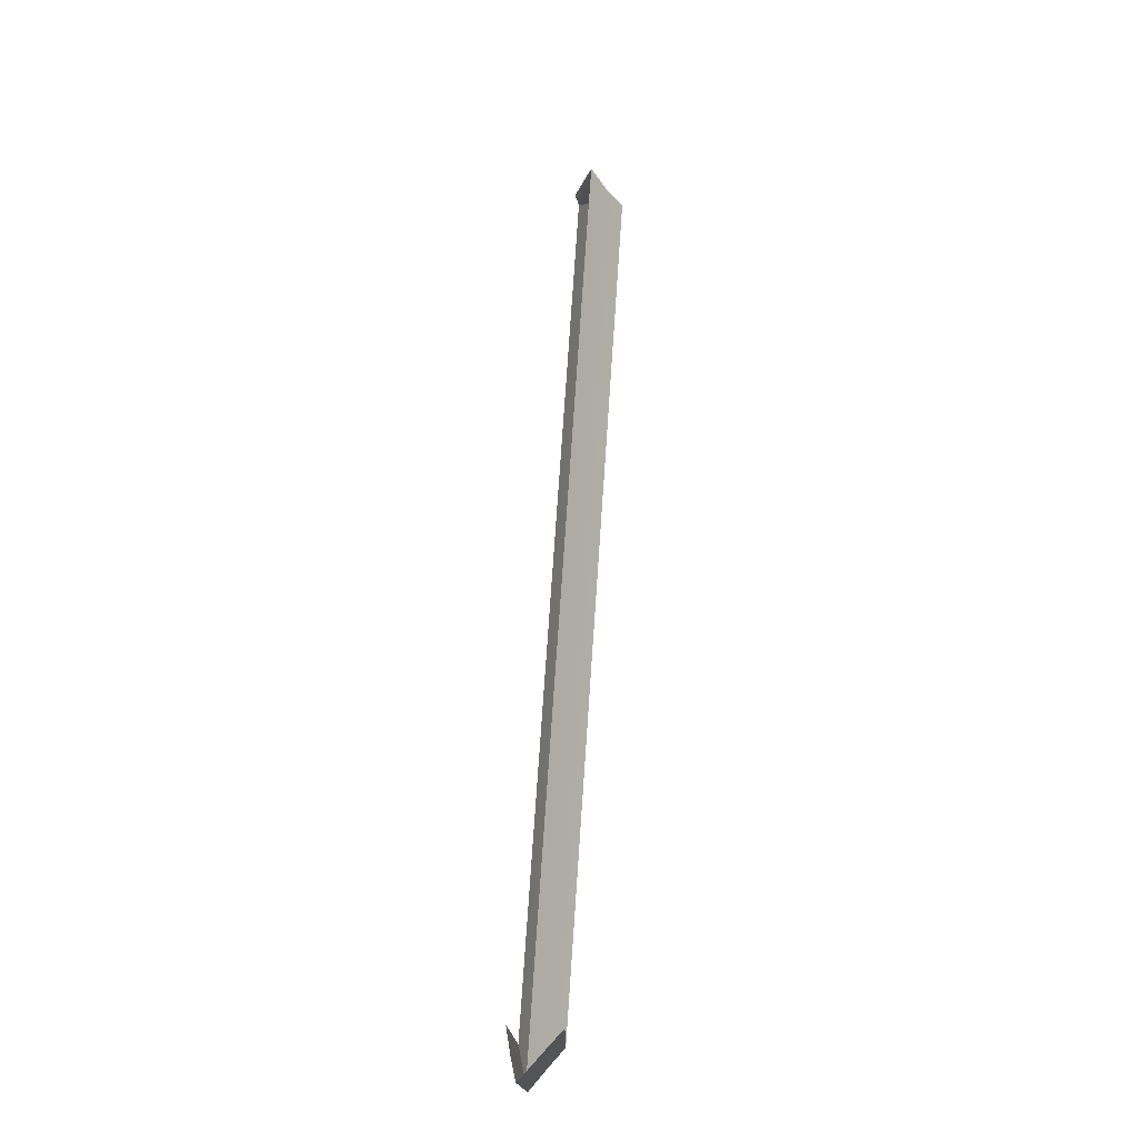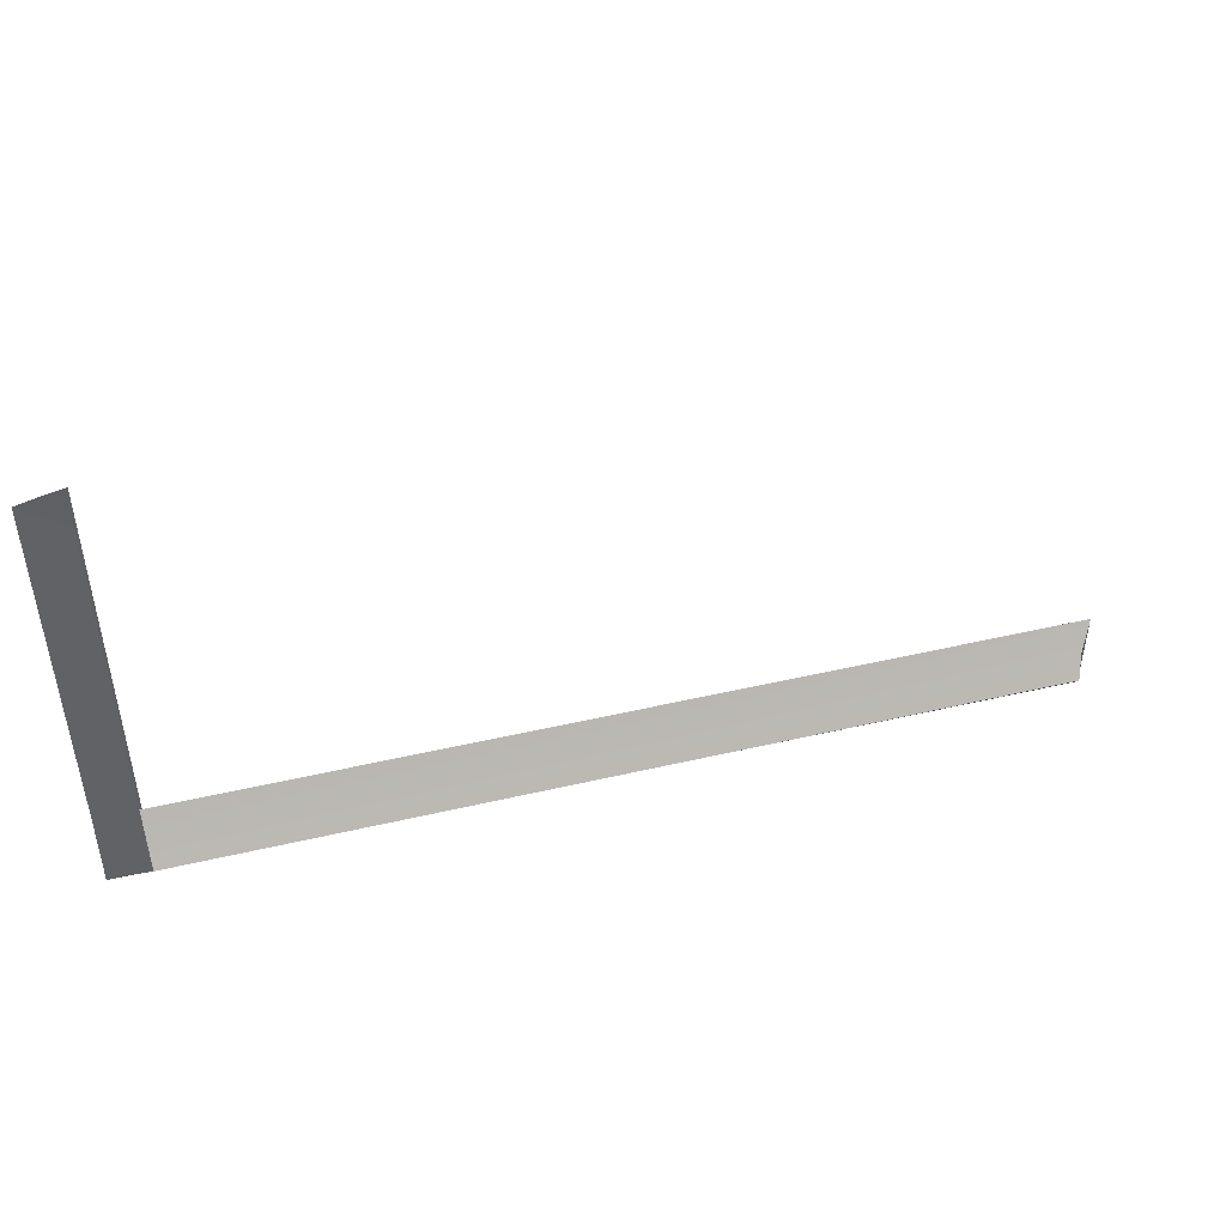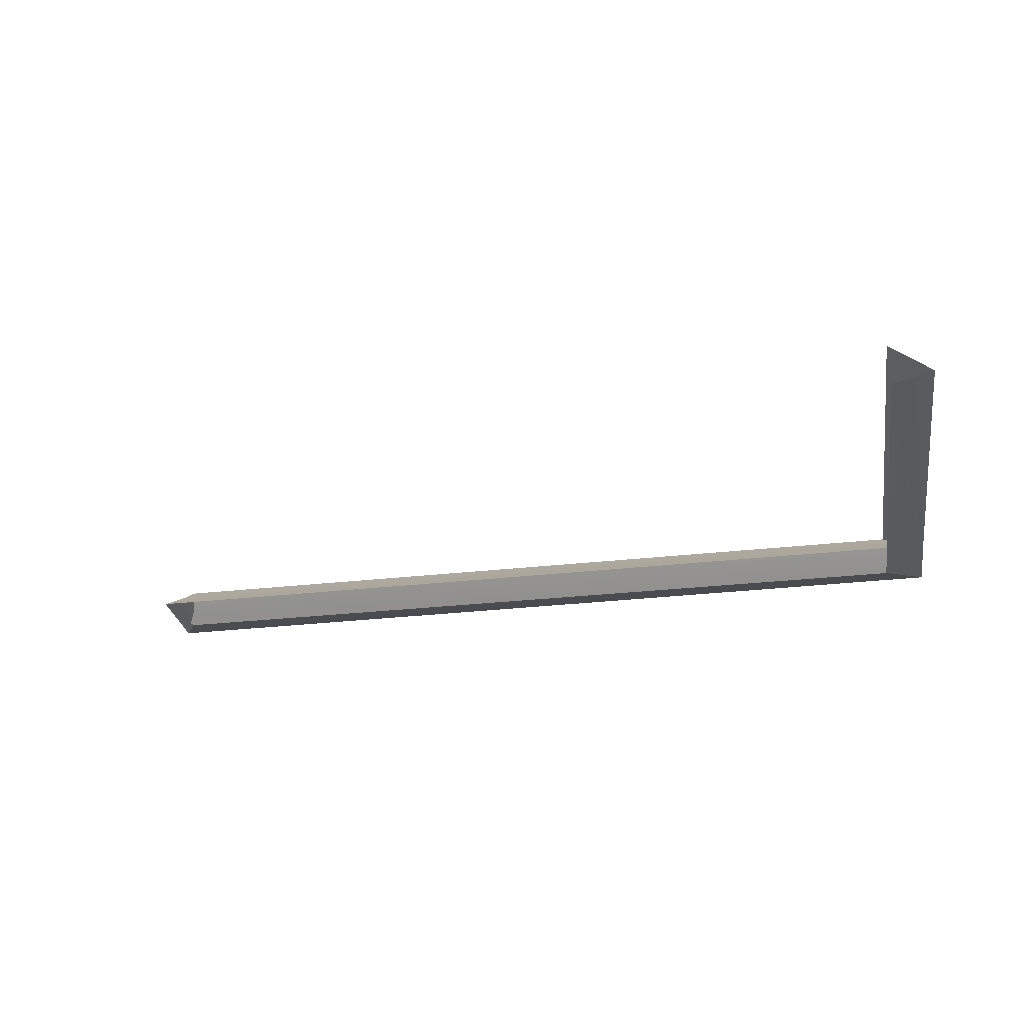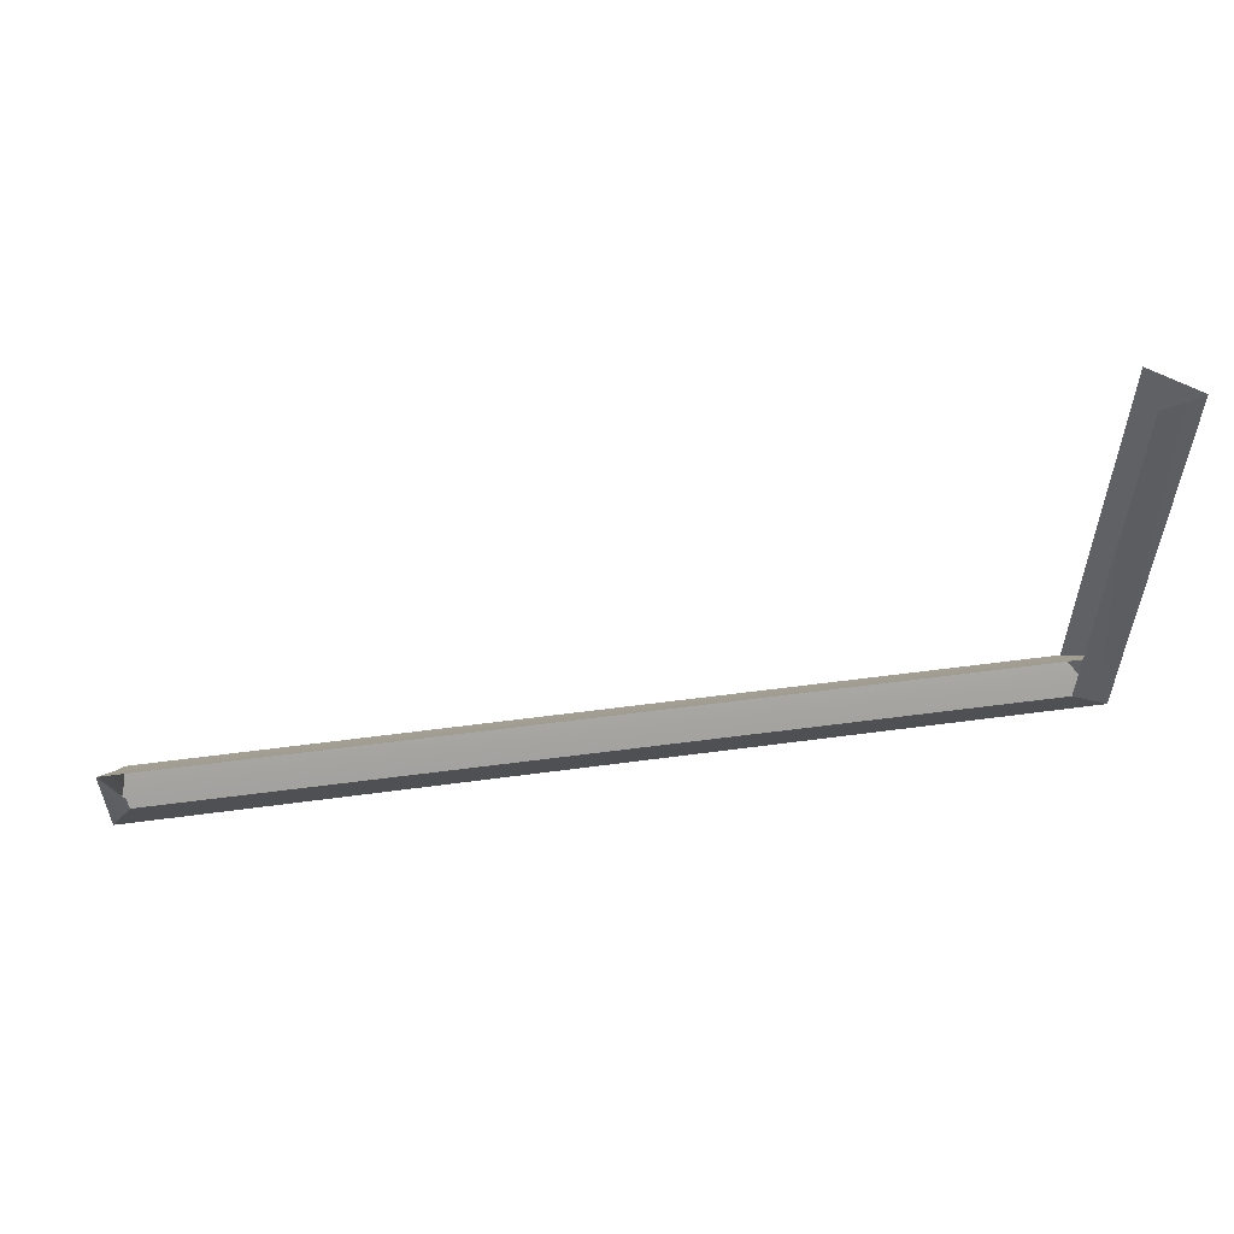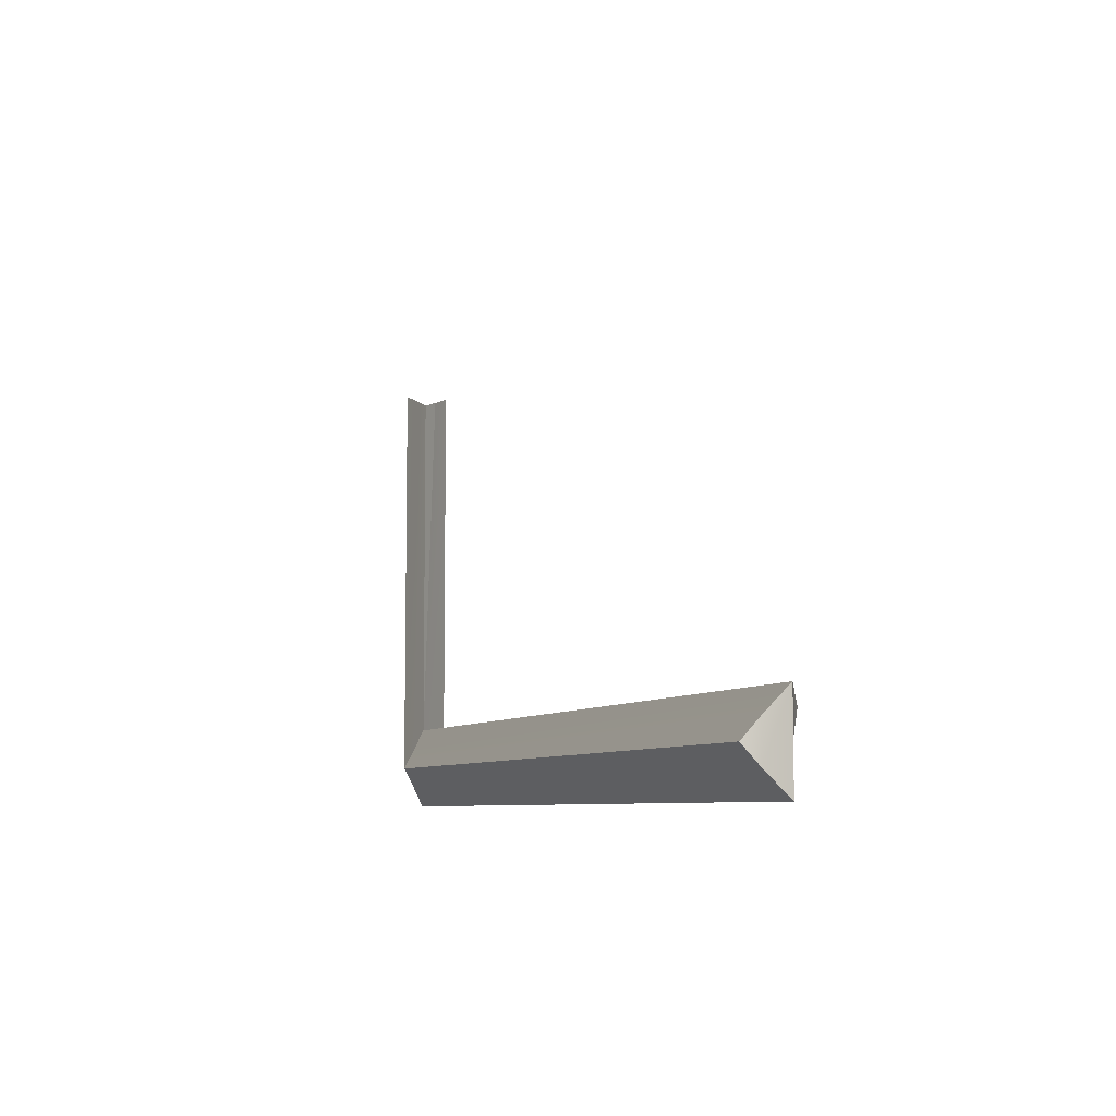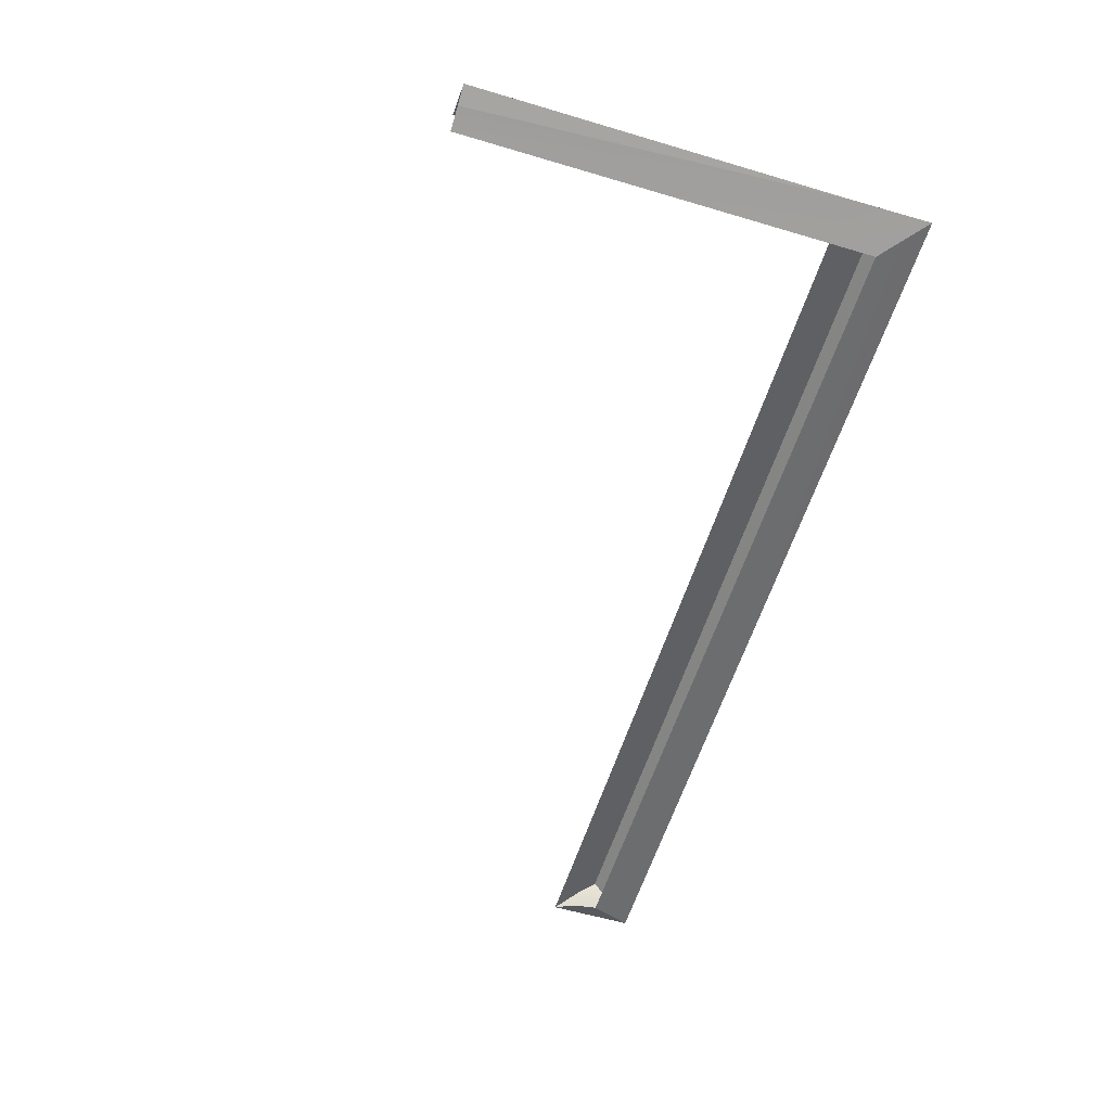
<metadata>
{"format":"obj","ext":"obj","renderer":"f3d","projection":"perspective","resolution":1024,"background":"white","views":[{"elev":75.7,"azim":93.9,"up":"+Z"},{"elev":46.3,"azim":165.1,"up":"+Z"},{"elev":-29.0,"azim":9.9,"up":"+Y"},{"elev":56.2,"azim":-8.0,"up":"+Z"},{"elev":-6.9,"azim":-110.4,"up":"+Z"},{"elev":-57.9,"azim":72.9,"up":"+Y"}]}
</metadata>
<code>
g Box183
v -2.148 15.23 -196.4
v -2.171 15.26 -170.9
v -1.353 14.6 -170.9
v 9.529 5.885 -170.9
v 22.56 -4.734 -170.9
v 9.178 6.172 -185.1
v -2.171 15.26 44.27
v 2.824 11.25 44.27
v 9.286 6.074 44.27
v 15.44 1.299 44.27
v 22.56 -4.734 -170.9
v -2.235 -10.94 -170.9
v 22.94 -4.524 -220.3
v -2.259 -10.94 -196.5
v 22.56 -4.734 -170.9
v 22.72 -4.642 44.27
v 11.54 -7.862 44.27
v 22.94 -4.524 -220.3
v 9.003 6.307 -206.6
v -2.148 15.23 -196.4
v 22.94 -4.524 -220.3
v -512.3 -4.524 -220.5
v -504.6 6.307 -206.6
v -501.3 15.26 -195.4
v -2.148 15.23 -196.4
v 9.003 6.307 -206.6
v -504.6 6.307 -206.6
v -504.6 6.338 -184.3
v -501.3 15.26 -195.4
v -512.3 -4.524 -170.3
v 22.56 -4.734 -170.9
v 9.178 6.172 -185.1
v -2.148 15.23 -196.4
v -501.3 15.26 -195.4
v -504.6 6.338 -184.3
v -512.3 -4.524 -220.5
v -512.3 -4.524 -170.3
v -2.259 -10.94 -196.5
v -499.2 -10.94 -194.8
v -512.3 -4.524 -220.5
v 22.94 -4.524 -220.3
v -499.2 -10.94 -194.8
v -499.2 -13.24 -180.4
v -512.3 -4.524 -170.3
v -512.3 -4.524 -220.5
v 22.72 -4.642 44.27
v 3.276 10.89 44.27
v 11.54 -7.862 44.27
v -2.061 -10.94 44.27
f 3 1 2
f 6 4 5
f 8 2 7
f 4 1 3
f 6 1 4
f 10 4 9
f 19 5 18
f 19 6 5
f 19 20 6
f 23 21 22
f 26 24 25
f 29 27 28
f 32 30 31
f 35 33 34
f 23 24 26
f 21 23 26
f 27 36 37
f 32 33 35
f 28 27 37
f 30 32 35
f 4 10 46
f 4 46 5
f 9 3 47
f 4 3 9
f 8 47 2
f 47 3 2
f 13 11 12
f 13 12 14
f 17 15 16
f 40 38 39
f 38 40 41
f 44 42 43
f 42 44 45
f 11 48 49
f 11 49 12

</code>
